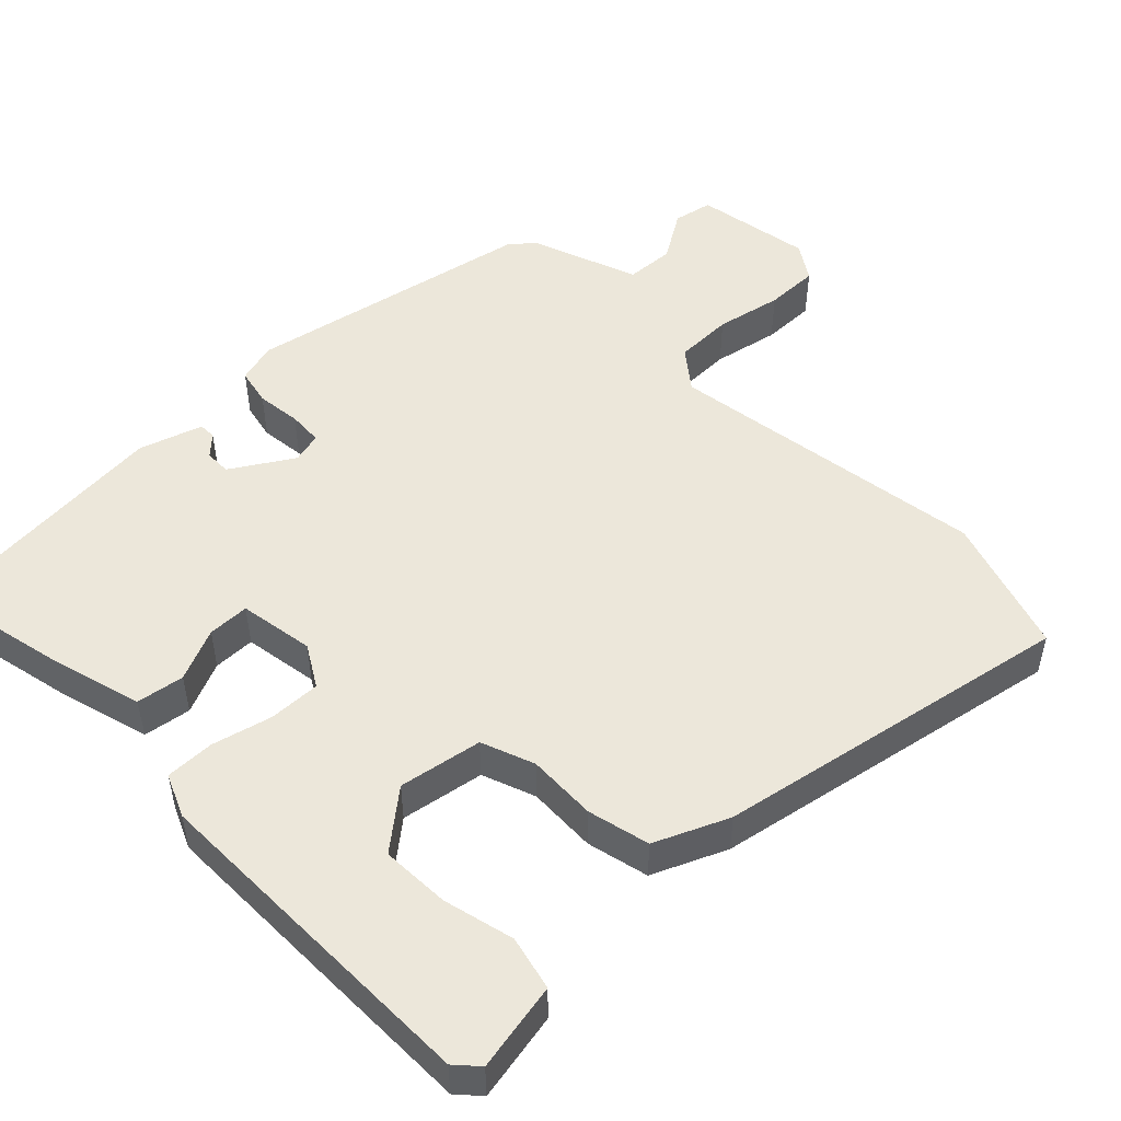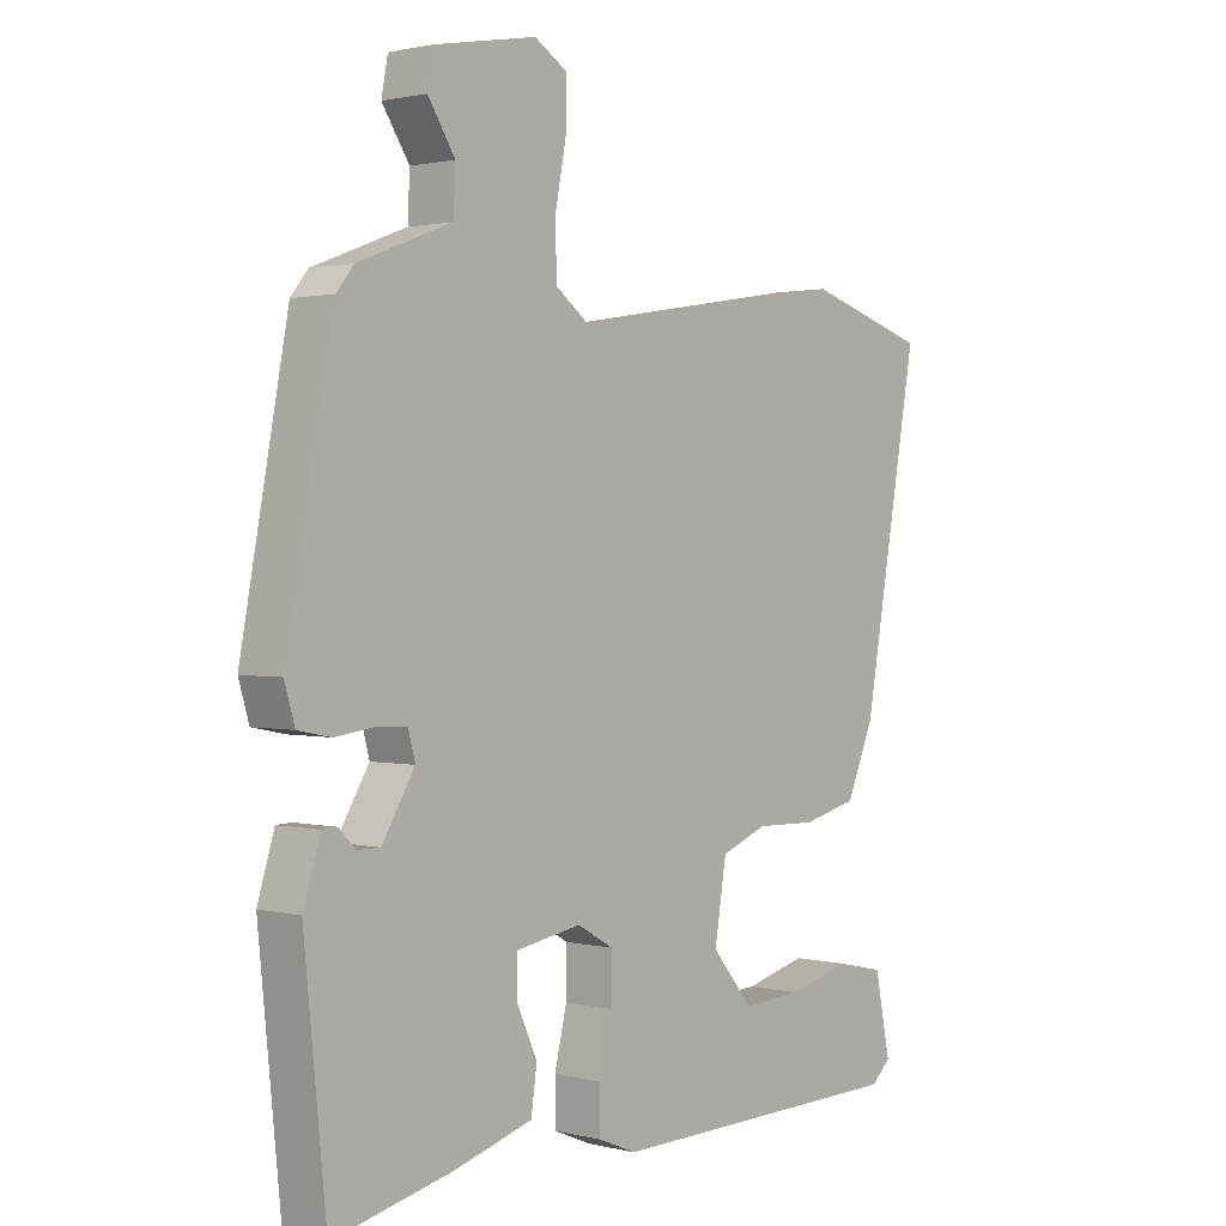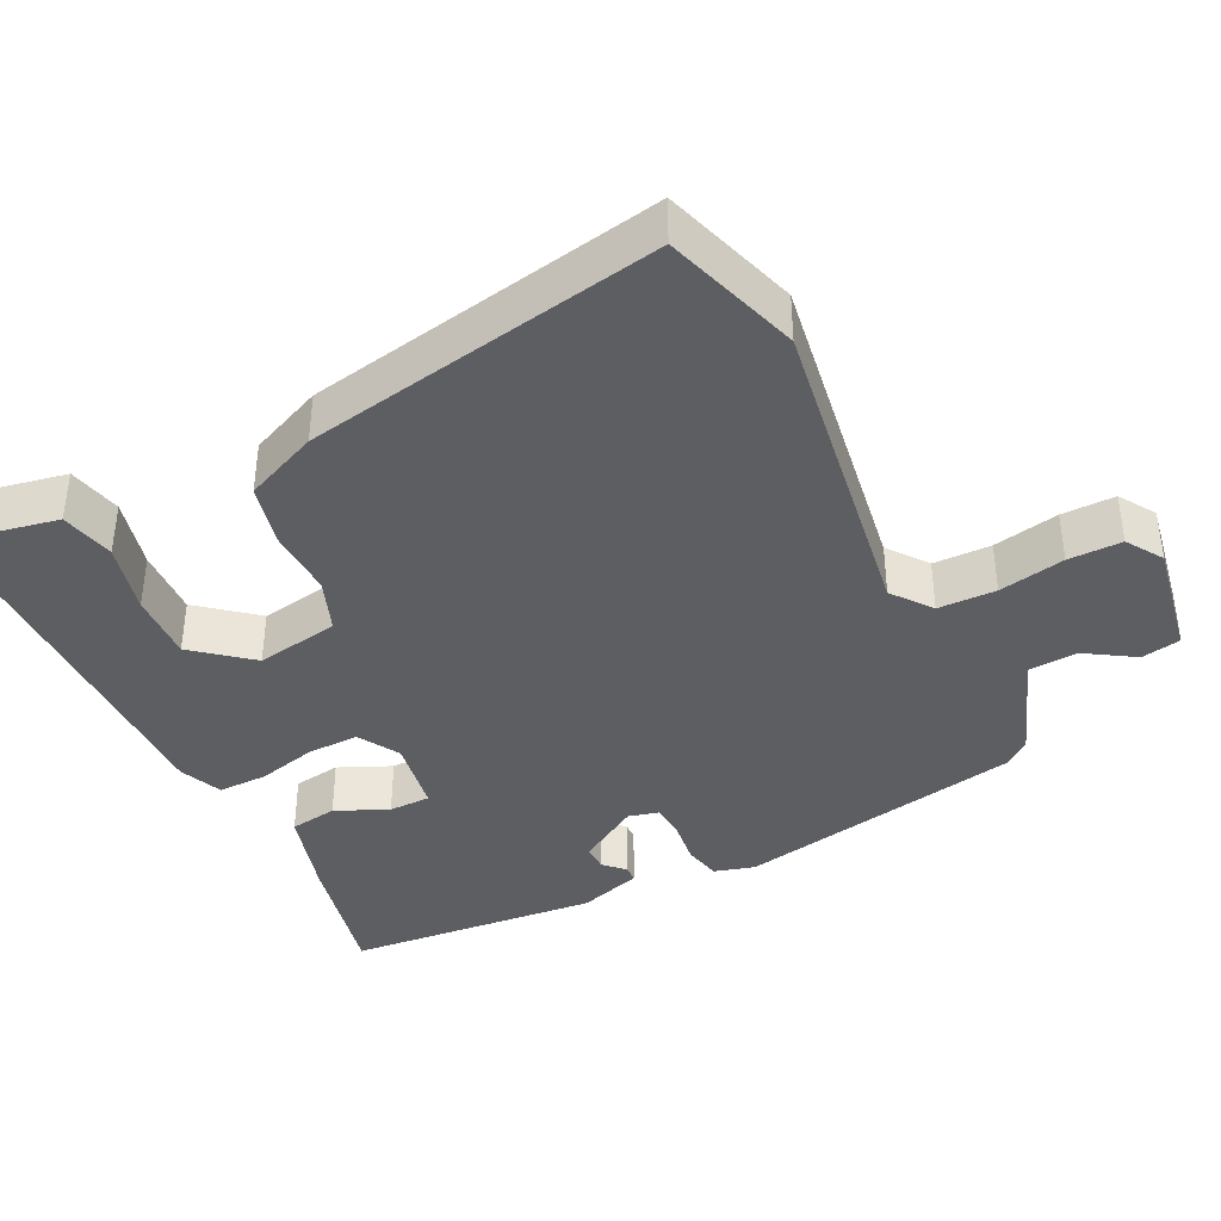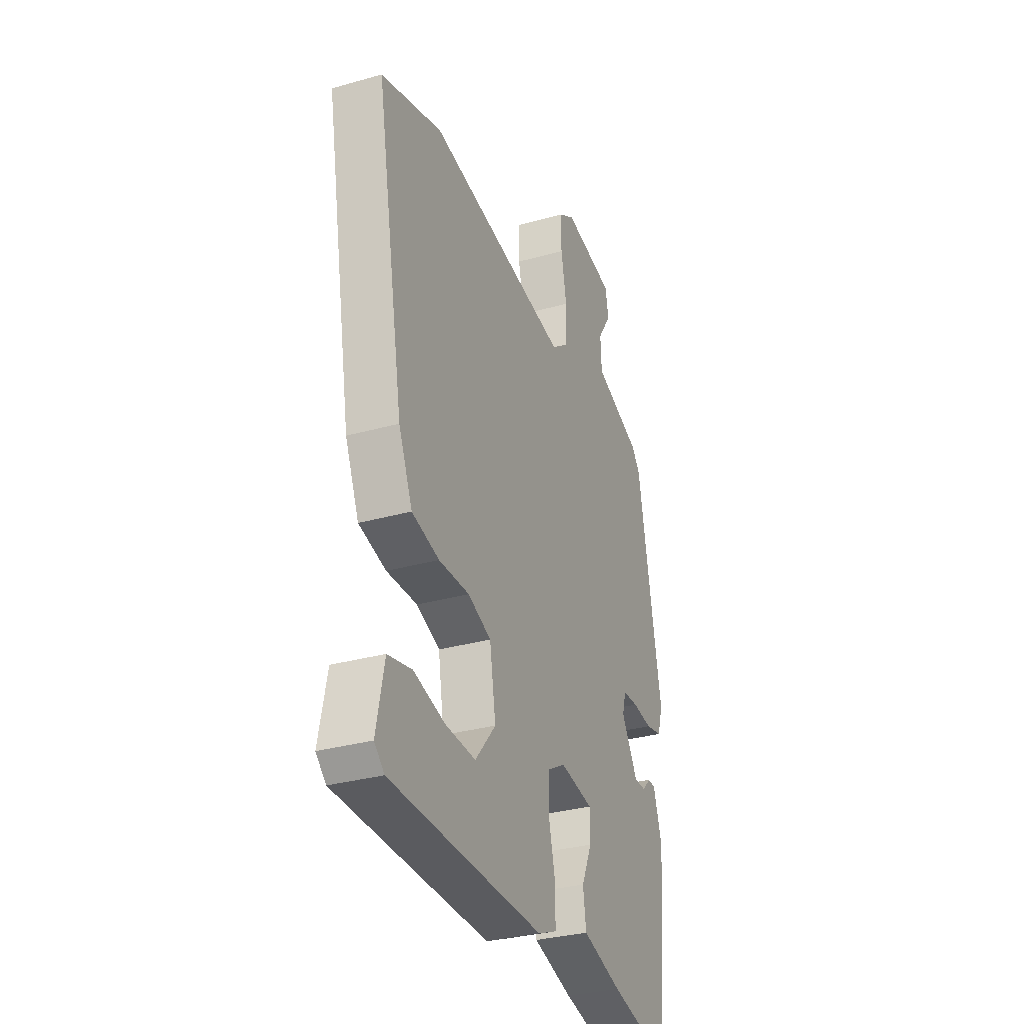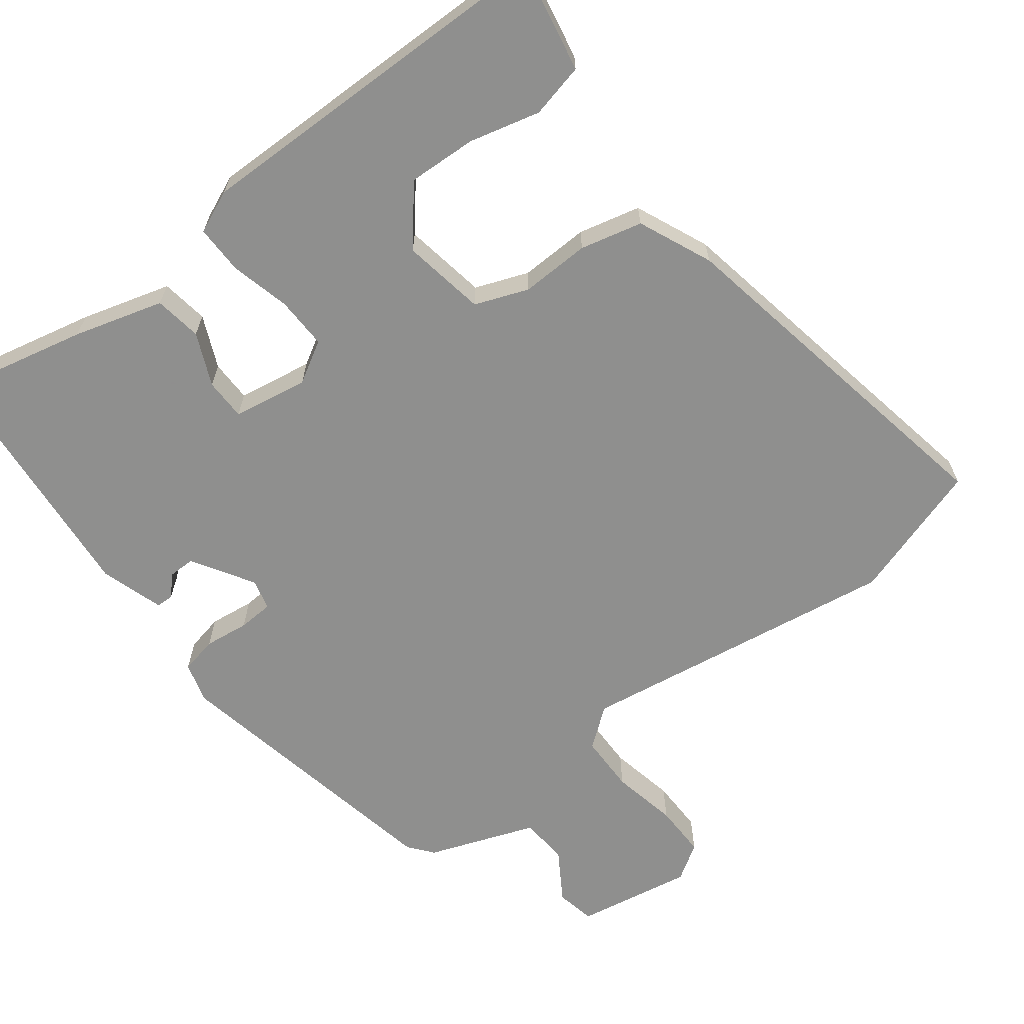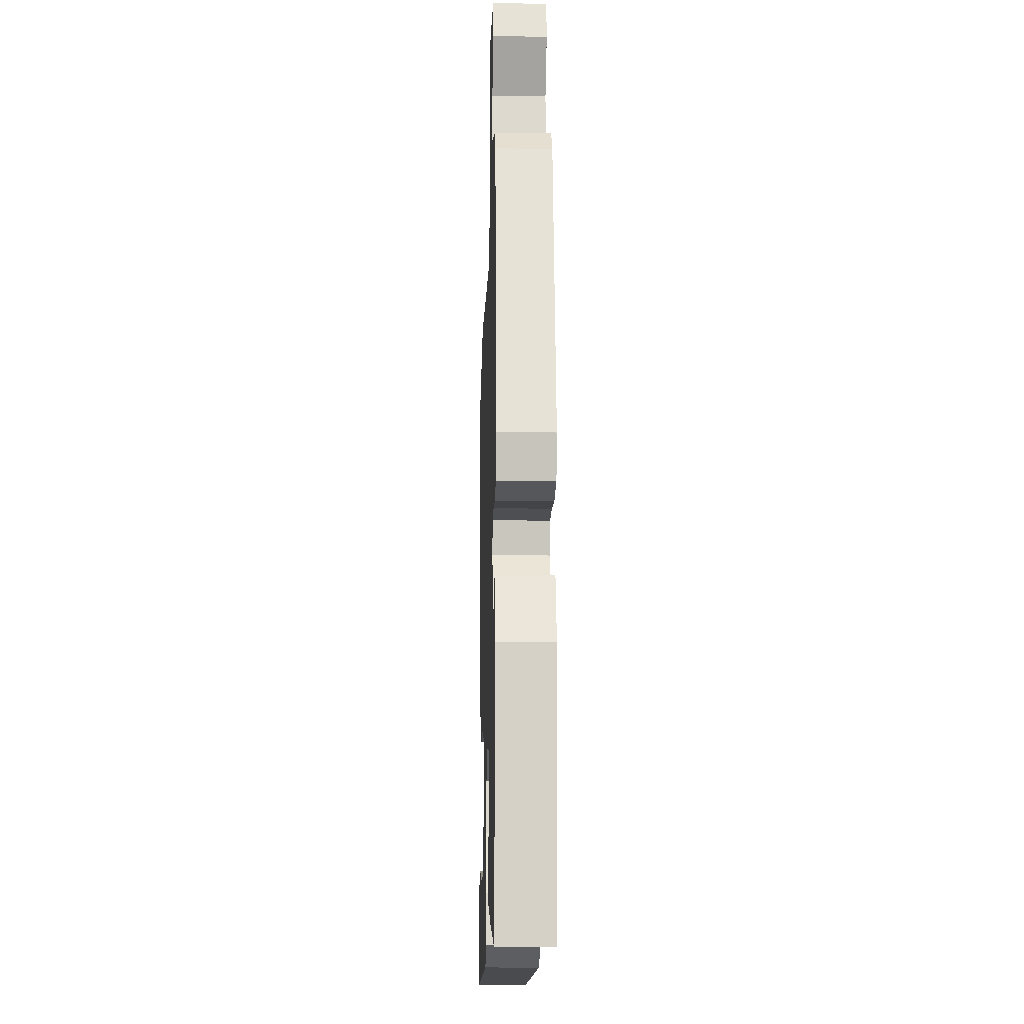
<metadata>
{"format":"obj","ext":"obj","renderer":"f3d","projection":"perspective","resolution":1024,"background":"white","views":[{"elev":50.4,"azim":-133.5,"up":"+Y"},{"elev":1.4,"azim":131.7,"up":"+Z"},{"elev":-39.3,"azim":-63.1,"up":"+Y"},{"elev":-31.8,"azim":-68.3,"up":"+Z"},{"elev":-65.1,"azim":-142.0,"up":"+Y"},{"elev":-15.6,"azim":88.2,"up":"+Z"}]}
</metadata>
<code>
v -0.493 0.07 -0.468
v -0.523 0.07 -0.44
v -0.499 0.07 -0.322
v -0.426 0.07 -0.306
v -0.331 0.07 -0.331
v -0.239 0.07 -0.336
v -0.176 0.07 -0.261
v -0.194 0.07 -0.149
v -0.265 0.07 -0.121
v -0.358 0.07 -0.123
v -0.441 0.07 -0.102
v -0.483 0.07 -0.003
v -0.568 0.07 0.479
v -0.383 0.07 0.536
v 0.048 0.07 0.466
v 0.101 0.07 0.506
v 0.103 0.07 0.584
v 0.086 0.07 0.673
v 0.086 0.07 0.745
v 0.135 0.07 0.776
v 0.291 0.07 0.747
v 0.301 0.07 0.694
v 0.259 0.07 0.629
v 0.262 0.07 0.563
v 0.406 0.07 0.508
v 0.432 0.07 0.475
v 0.504 0.07 0.087
v 0.488 0.07 0.033
v 0.438 0.07 0.023
v 0.378 0.07 0.031
v 0.331 0.07 0.029
v 0.32 0.07 -0.012
v 0.37 0.07 -0.095
v 0.405 0.07 -0.095
v 0.431 0.07 -0.069
v 0.454 0.07 -0.07
v 0.48 0.07 -0.155
v 0.446 0.07 -0.494
v 0.263 0.07 -0.451
v 0.143 0.07 -0.415
v 0.134 0.07 -0.351
v 0.166 0.07 -0.281
v 0.166 0.07 -0.225
v 0.065 0.07 -0.207
v 0.009 0.07 -0.239
v 0.01 0.07 -0.309
v 0.029 0.07 -0.389
v 0.029 0.07 -0.455
v -0.029 0.07 -0.479
v -0.493 0 -0.468
v -0.523 0 -0.44
v -0.499 0 -0.322
v -0.426 0 -0.306
v -0.331 0 -0.331
v -0.239 0 -0.336
v -0.176 0 -0.261
v -0.194 0 -0.149
v -0.265 0 -0.121
v -0.358 0 -0.123
v -0.441 0 -0.102
v -0.483 0 -0.003
v -0.568 0 0.479
v -0.383 0 0.536
v 0.048 0 0.466
v 0.101 0 0.506
v 0.103 0 0.584
v 0.086 0 0.673
v 0.086 0 0.745
v 0.135 0 0.776
v 0.291 0 0.747
v 0.301 0 0.694
v 0.259 0 0.629
v 0.262 0 0.563
v 0.406 0 0.508
v 0.432 0 0.475
v 0.504 0 0.087
v 0.488 0 0.033
v 0.438 0 0.023
v 0.378 0 0.031
v 0.331 0 0.029
v 0.32 0 -0.012
v 0.37 0 -0.095
v 0.405 0 -0.095
v 0.431 0 -0.069
v 0.454 0 -0.07
v 0.48 0 -0.155
v 0.446 0 -0.494
v 0.263 0 -0.451
v 0.143 0 -0.415
v 0.134 0 -0.351
v 0.166 0 -0.281
v 0.166 0 -0.225
v 0.065 0 -0.207
v 0.009 0 -0.239
v 0.01 0 -0.309
v 0.029 0 -0.389
v 0.029 0 -0.455
v -0.029 0 -0.479
f 46 47 48 49
f 45 46 49 1
f 44 45 1
f 39 40 41 42
f 39 42 43
f 38 39 43
f 37 38 43
f 34 35 36 37
f 33 34 37 43
f 32 33 43 44
f 27 28 29 30
f 27 30 31
f 24 25 26 27
f 24 27 31
f 20 21 22 23
f 20 23 24
f 17 18 19 20
f 16 17 20 24
f 15 16 24 31
f 9 10 11 12
f 8 9 12 13
f 2 3 4 5
f 2 5 6
f 1 2 6
f 44 1 6
f 32 44 6 7
f 31 32 7 8
f 14 15 31
f 8 13 14 31
f 98 97 96 95
f 50 98 95 94
f 50 94 93
f 91 90 89 88
f 92 91 88
f 92 88 87
f 92 87 86
f 86 85 84 83
f 92 86 83 82
f 93 92 82 81
f 79 78 77 76
f 80 79 76
f 76 75 74 73
f 80 76 73
f 72 71 70 69
f 73 72 69
f 69 68 67 66
f 73 69 66 65
f 80 73 65 64
f 61 60 59 58
f 62 61 58 57
f 54 53 52 51
f 55 54 51
f 55 51 50
f 55 50 93
f 56 55 93 81
f 57 56 81 80
f 80 64 63
f 80 63 62 57
f 1 50 51 2
f 2 51 52 3
f 3 52 53 4
f 4 53 54 5
f 5 54 55 6
f 6 55 56 7
f 7 56 57 8
f 8 57 58 9
f 9 58 59 10
f 10 59 60 11
f 11 60 61 12
f 12 61 62 13
f 13 62 63 14
f 14 63 64 15
f 15 64 65 16
f 16 65 66 17
f 17 66 67 18
f 18 67 68 19
f 19 68 69 20
f 20 69 70 21
f 21 70 71 22
f 22 71 72 23
f 23 72 73 24
f 24 73 74 25
f 25 74 75 26
f 26 75 76 27
f 27 76 77 28
f 28 77 78 29
f 29 78 79 30
f 30 79 80 31
f 31 80 81 32
f 32 81 82 33
f 33 82 83 34
f 34 83 84 35
f 35 84 85 36
f 36 85 86 37
f 37 86 87 38
f 38 87 88 39
f 39 88 89 40
f 40 89 90 41
f 41 90 91 42
f 42 91 92 43
f 43 92 93 44
f 44 93 94 45
f 45 94 95 46
f 46 95 96 47
f 47 96 97 48
f 48 97 98 49
f 49 98 50 1

</code>
